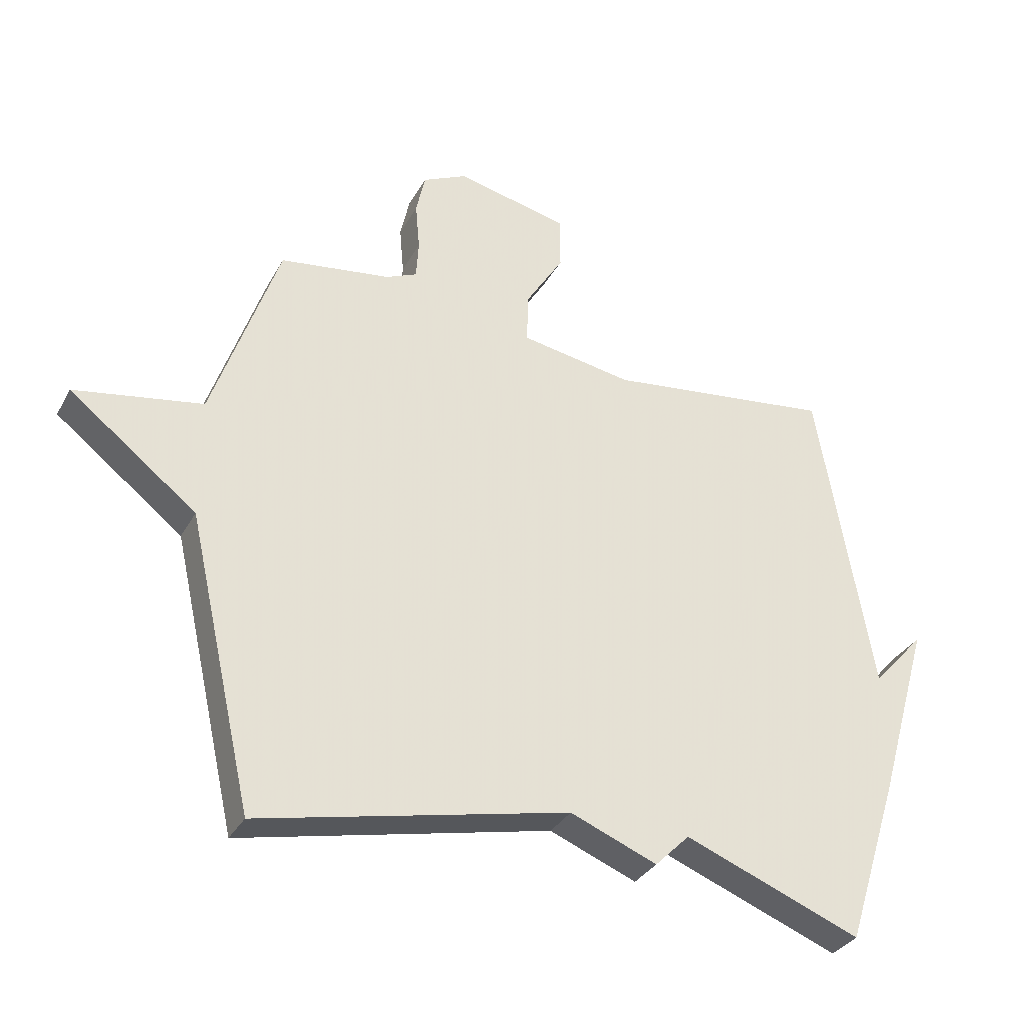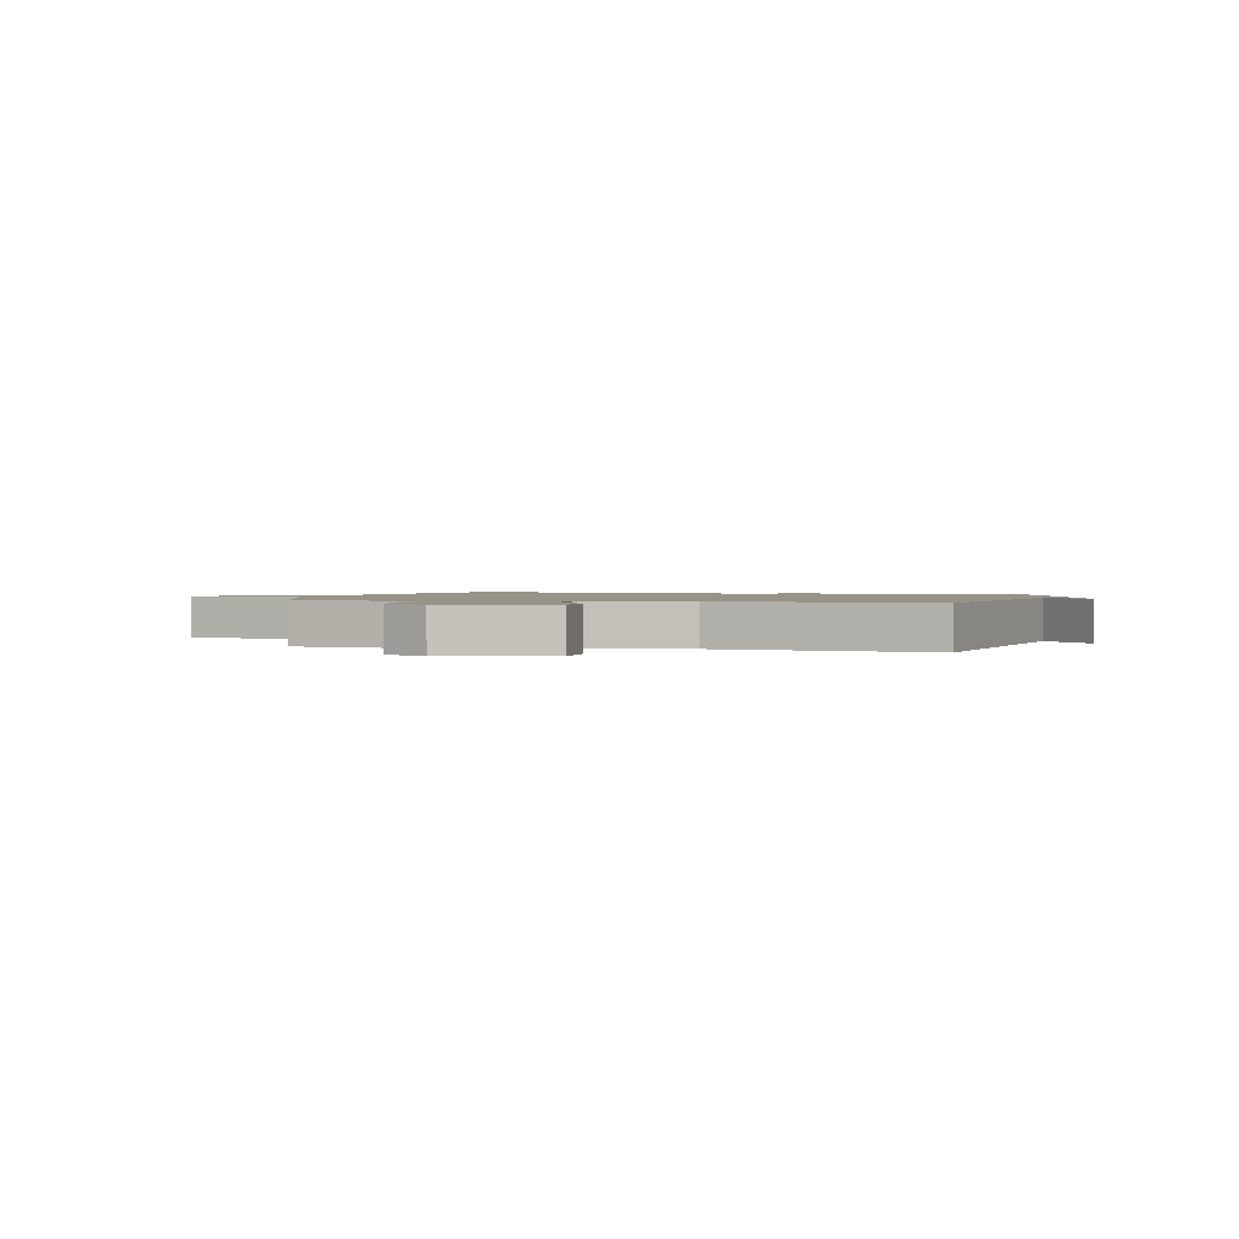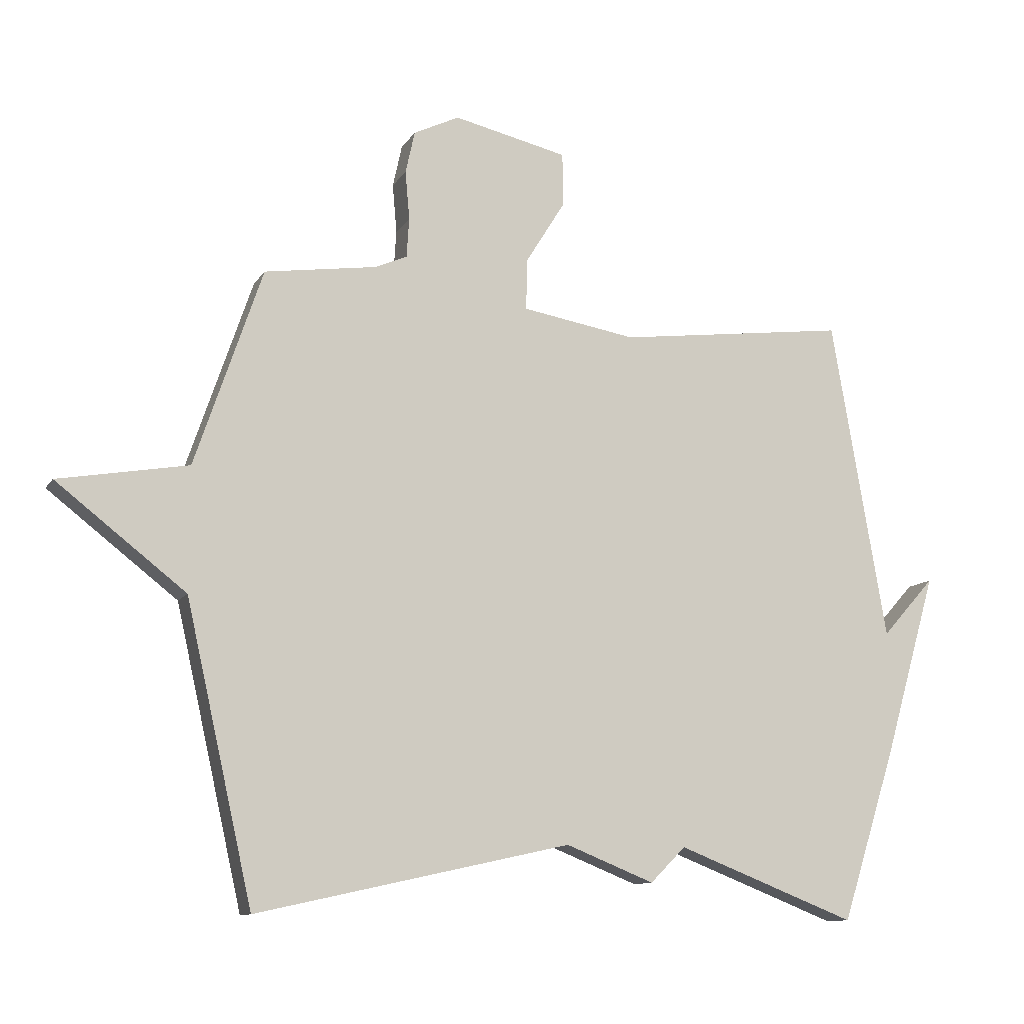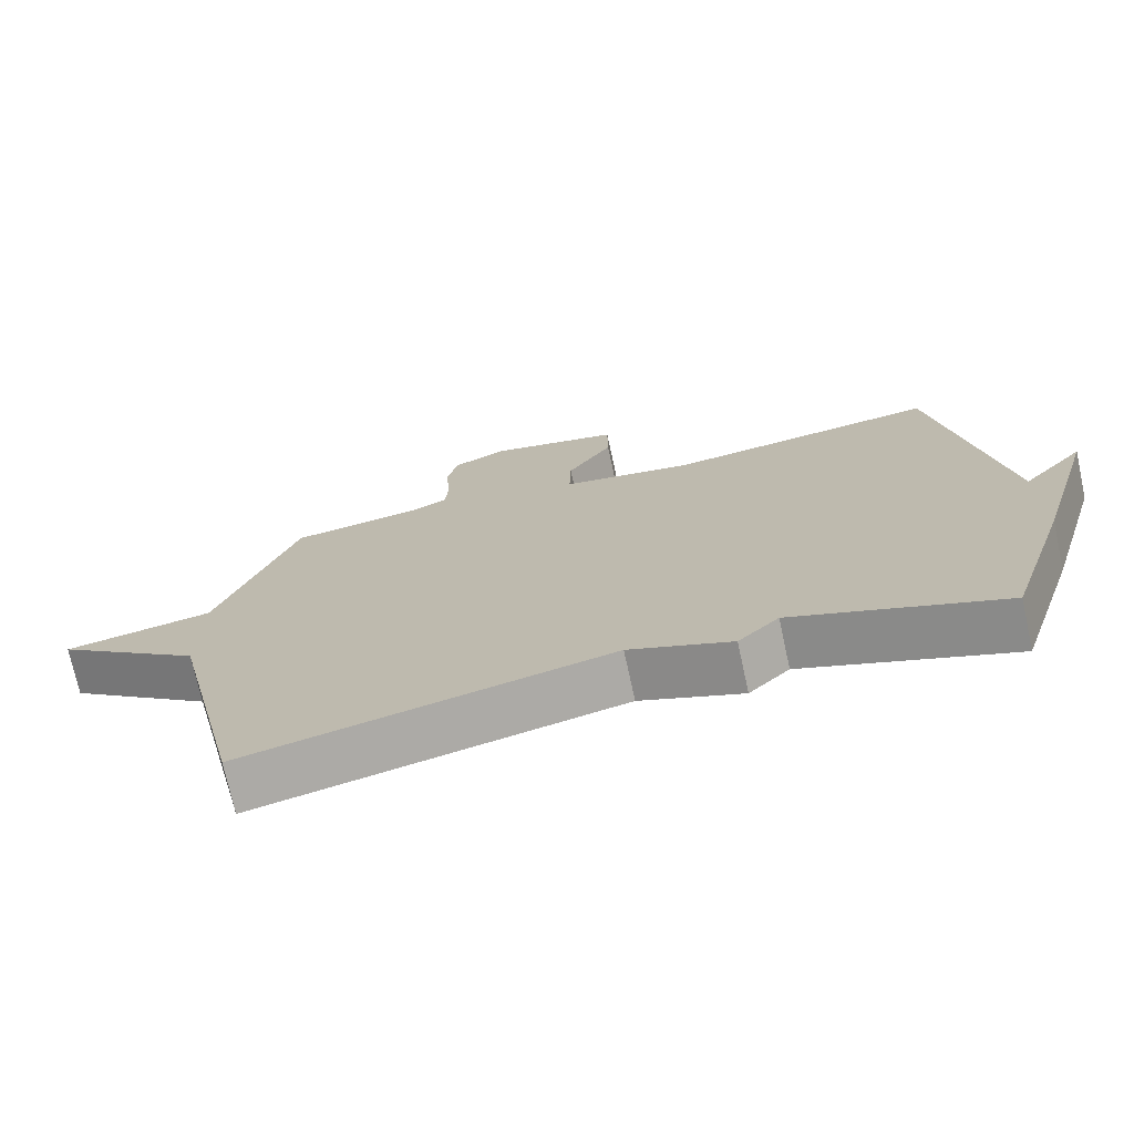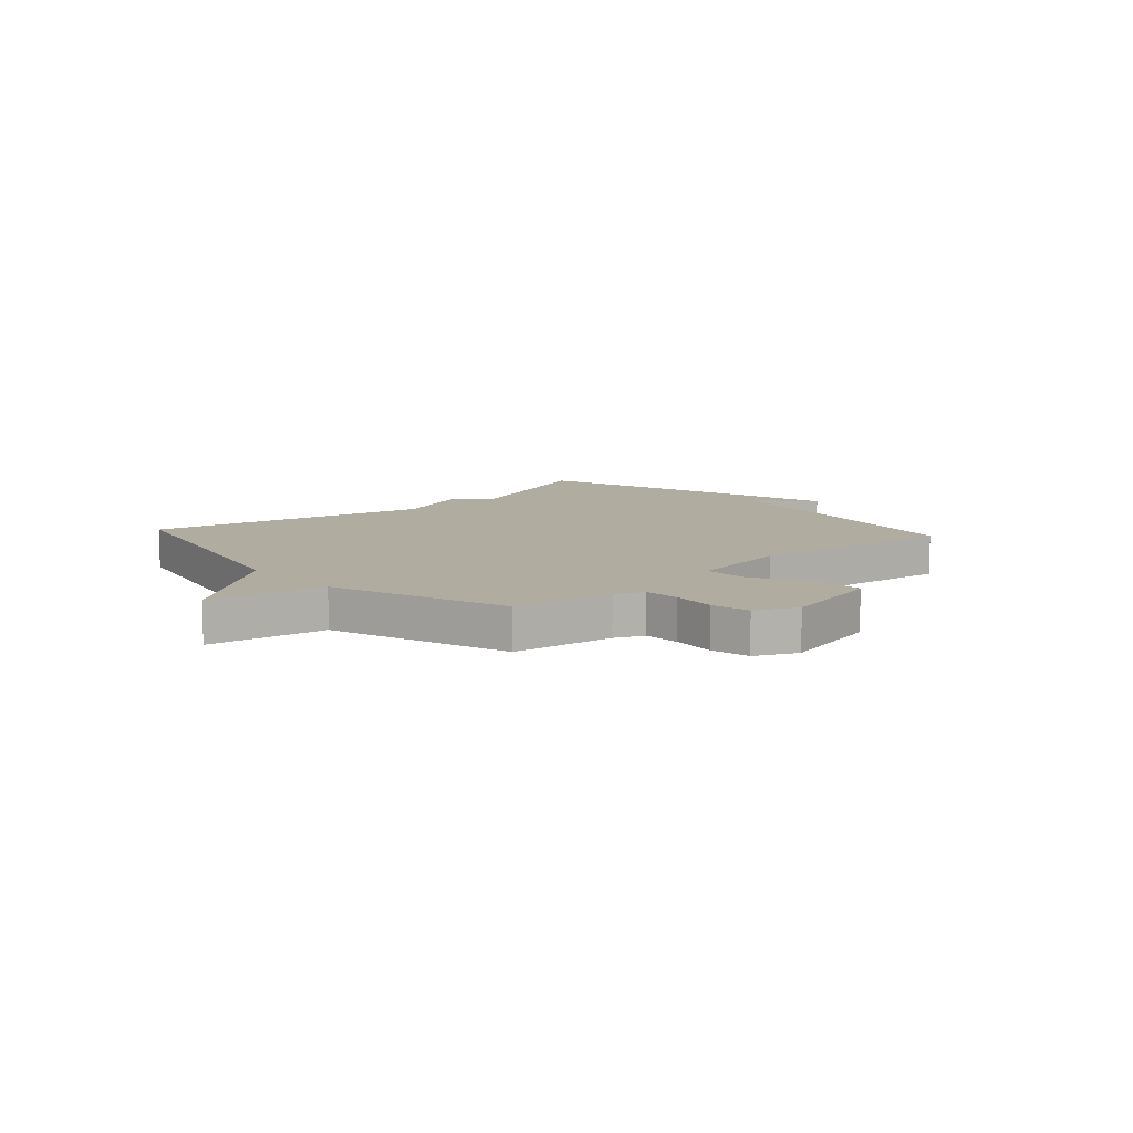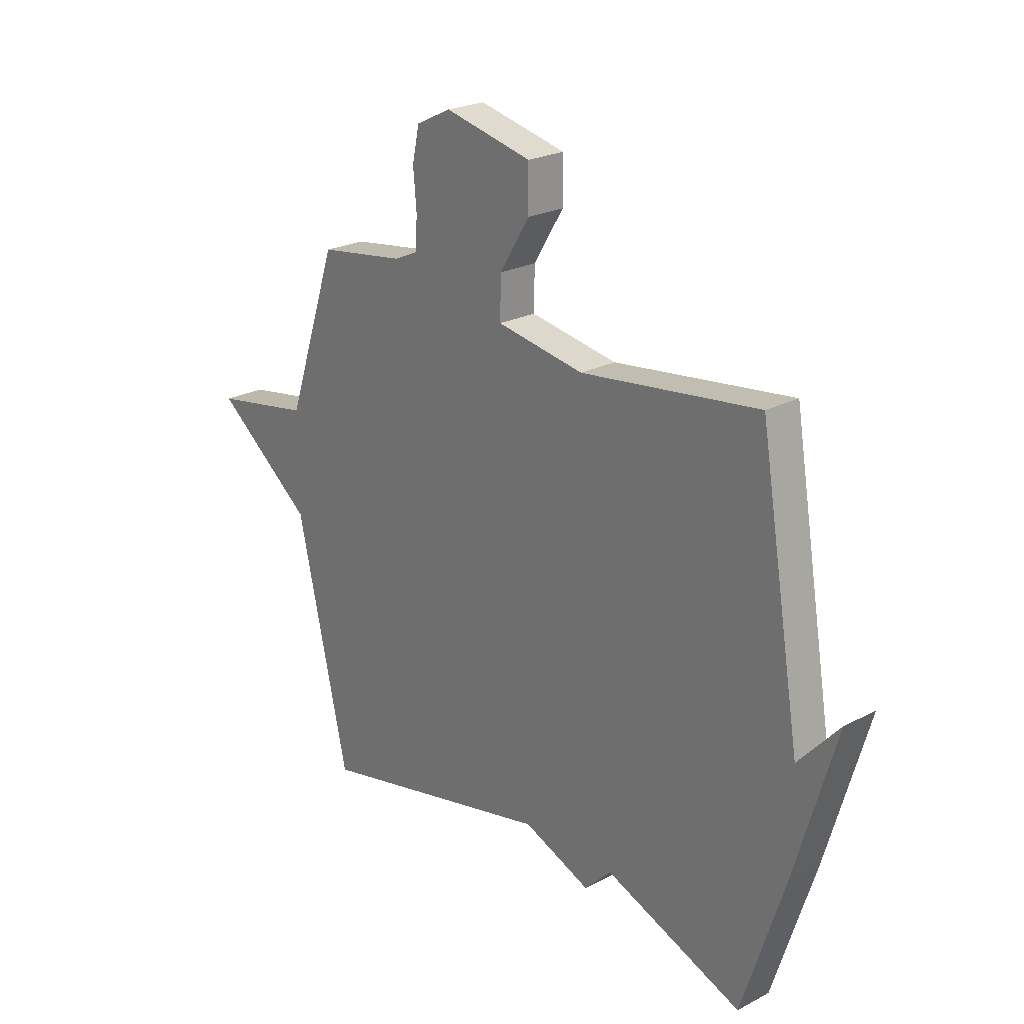
<metadata>
{"format":"obj","ext":"obj","renderer":"f3d","projection":"perspective","resolution":1024,"background":"white","views":[{"elev":-33.0,"azim":-25.0,"up":"+Z"},{"elev":1.4,"azim":14.0,"up":"+Y"},{"elev":-11.3,"azim":-20.0,"up":"+Z"},{"elev":-73.3,"azim":12.3,"up":"+Z"},{"elev":10.0,"azim":-42.1,"up":"+Y"},{"elev":23.5,"azim":48.7,"up":"+Z"}]}
</metadata>
<code>
v 0.5 0.07 0.5
v 0.589 0.07 -0.022
v 0.675 0.07 0.074
v 0.589 0.07 -0.222
v 0.5 0.07 -0.5
v 0.209 0.07 -0.387
v 0.152 0.07 -0.444
v 0.009 0.07 -0.387
v -0.5 0.07 -0.5
v -0.609 0.07 -0.021
v -0.819 0.07 0.142
v -0.609 0.07 0.179
v -0.5 0.07 0.5
v -0.317 0.07 0.527
v -0.266 0.07 0.55
v -0.262 0.07 0.614
v -0.269 0.07 0.693
v -0.254 0.07 0.762
v -0.18 0.07 0.798
v 0.005 0.07 0.756
v 0.005 0.07 0.668
v -0.058 0.07 0.566
v -0.06 0.07 0.483
v 0.125 0.07 0.452
v 0.5 0 0.5
v 0.589 0 -0.022
v 0.675 0 0.074
v 0.589 0 -0.222
v 0.5 0 -0.5
v 0.209 0 -0.387
v 0.152 0 -0.444
v 0.009 0 -0.387
v -0.5 0 -0.5
v -0.609 0 -0.021
v -0.819 0 0.142
v -0.609 0 0.179
v -0.5 0 0.5
v -0.317 0 0.527
v -0.266 0 0.55
v -0.262 0 0.614
v -0.269 0 0.693
v -0.254 0 0.762
v -0.18 0 0.798
v 0.005 0 0.756
v 0.005 0 0.668
v -0.058 0 0.566
v -0.06 0 0.483
v 0.125 0 0.452
f 20 21 22
f 19 20 22
f 18 19 22
f 17 18 22
f 16 17 22
f 15 16 22 23
f 14 15 23
f 12 13 14 23
f 10 11 12
f 12 23 24
f 10 12 24
f 9 10 24
f 8 9 24
f 8 24 1
f 7 8 1
f 6 7 1
f 2 3 4 5
f 1 2 5 6
f 46 45 44
f 46 44 43
f 46 43 42
f 46 42 41
f 46 41 40
f 47 46 40 39
f 47 39 38
f 47 38 37 36
f 36 35 34
f 48 47 36
f 48 36 34
f 48 34 33
f 48 33 32
f 25 48 32
f 25 32 31
f 25 31 30
f 29 28 27 26
f 30 29 26 25
f 1 25 26 2
f 2 26 27 3
f 3 27 28 4
f 4 28 29 5
f 5 29 30 6
f 6 30 31 7
f 7 31 32 8
f 8 32 33 9
f 9 33 34 10
f 10 34 35 11
f 11 35 36 12
f 12 36 37 13
f 13 37 38 14
f 14 38 39 15
f 15 39 40 16
f 16 40 41 17
f 17 41 42 18
f 18 42 43 19
f 19 43 44 20
f 20 44 45 21
f 21 45 46 22
f 22 46 47 23
f 23 47 48 24
f 24 48 25 1

</code>
